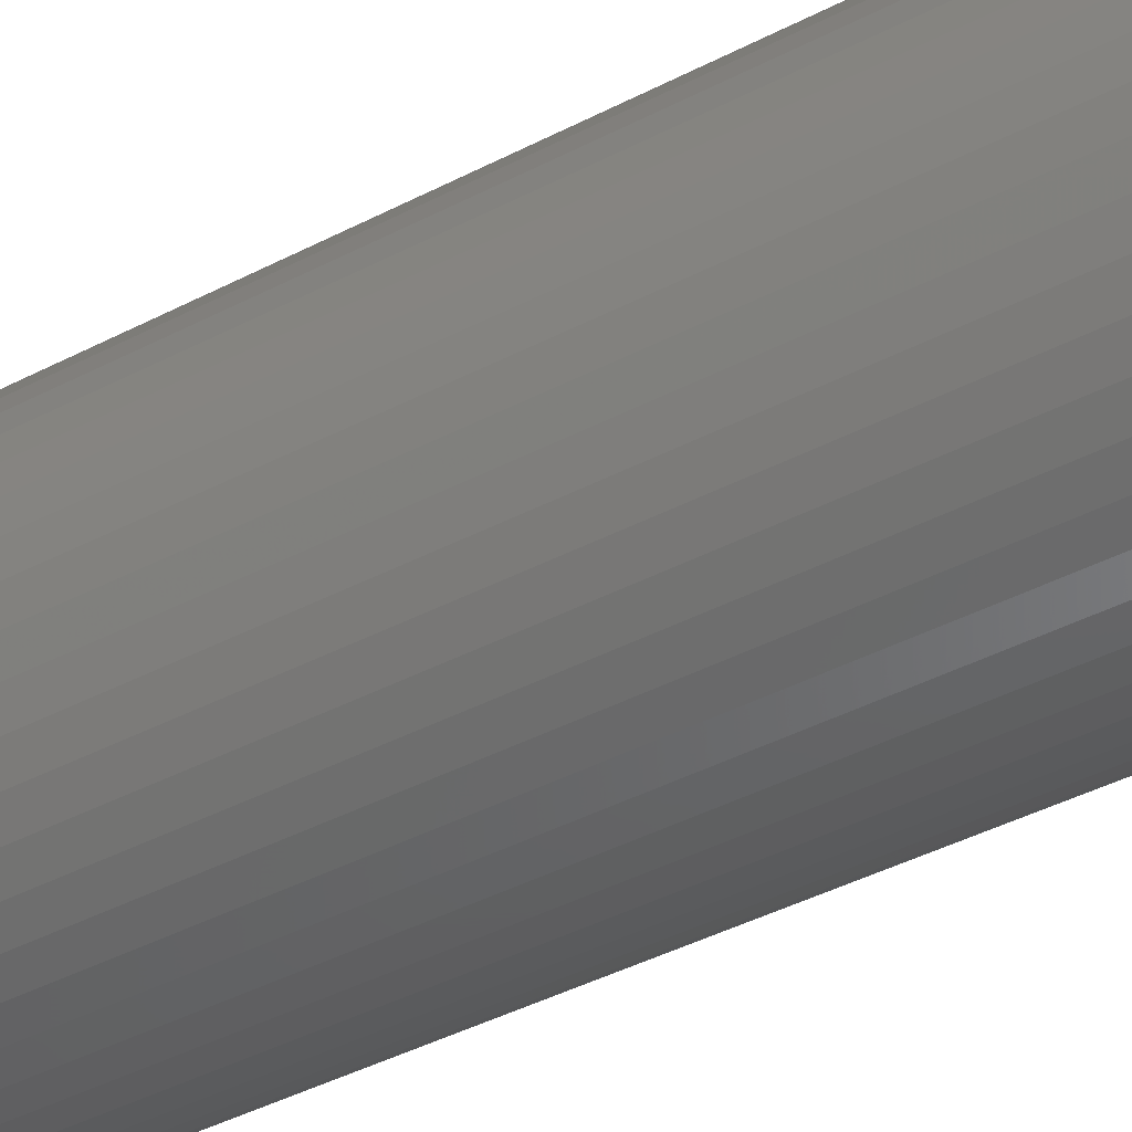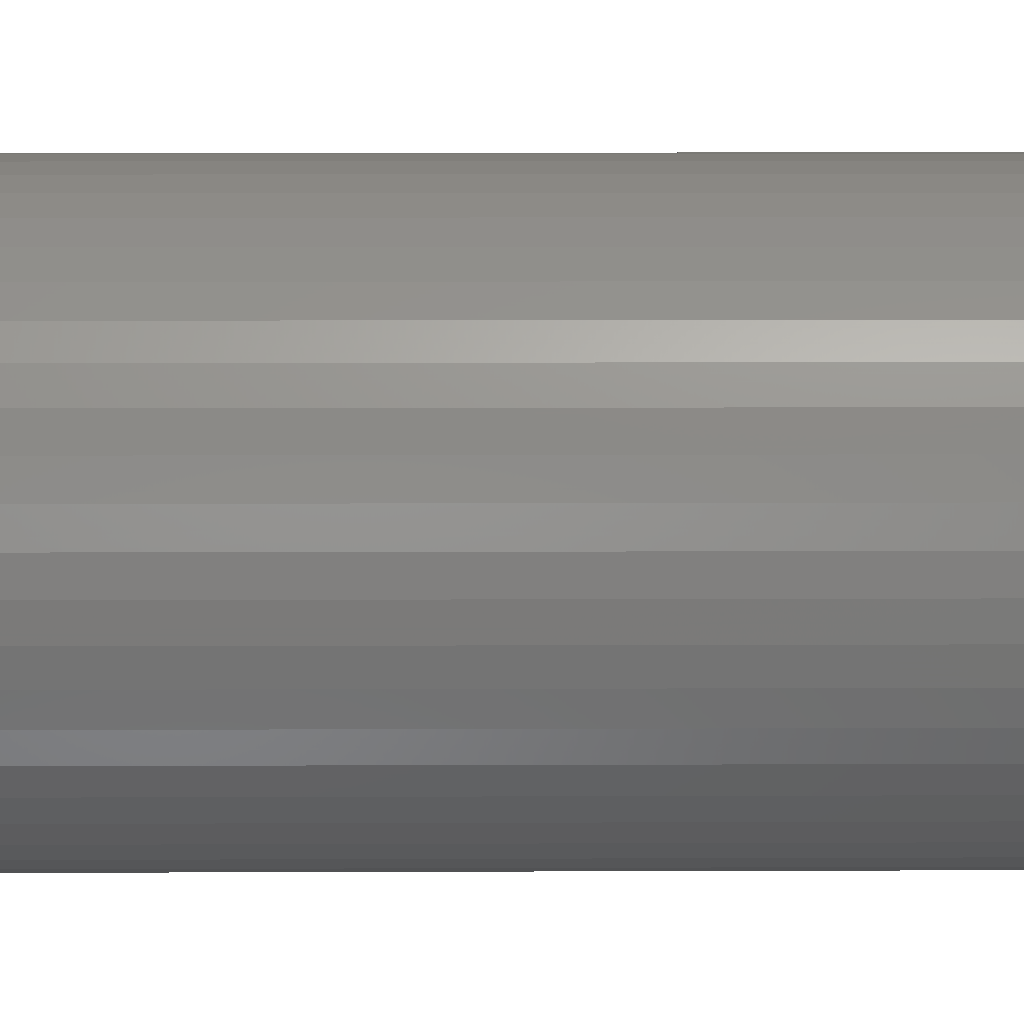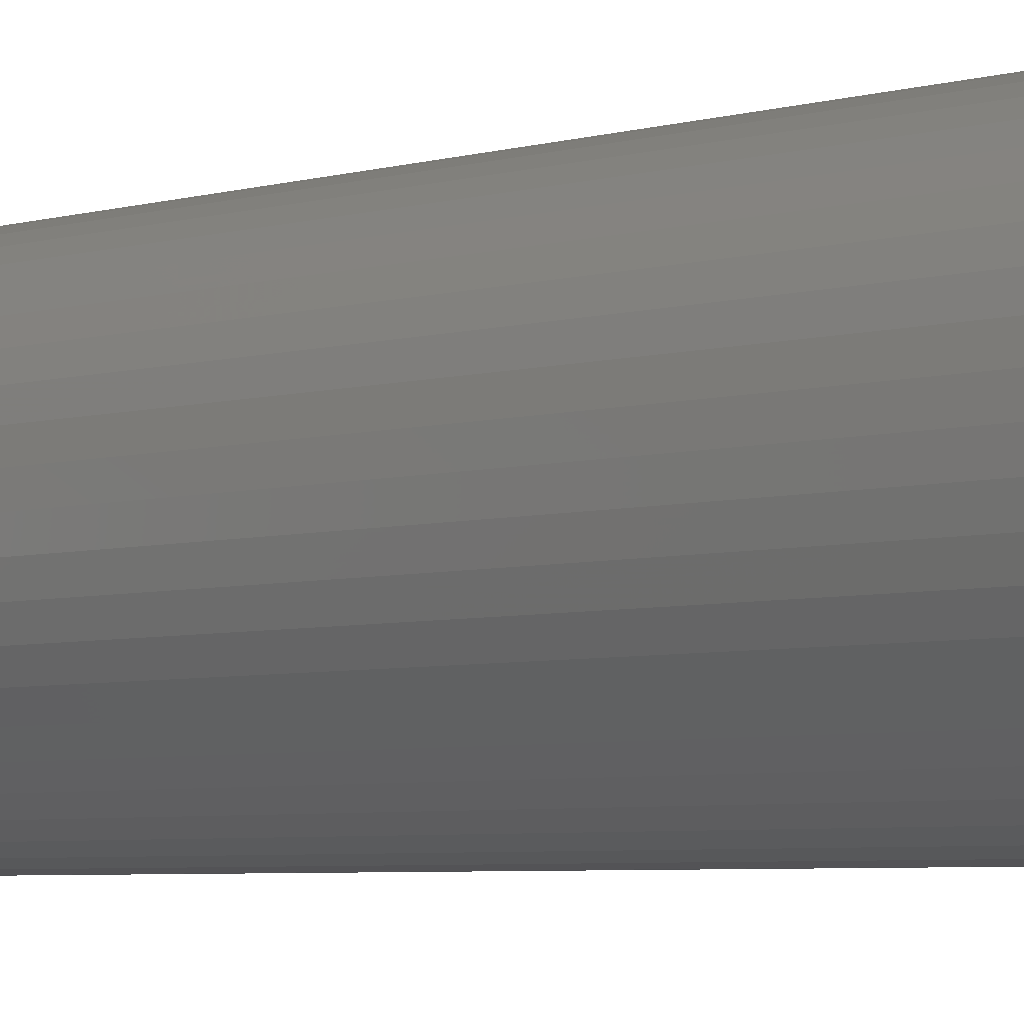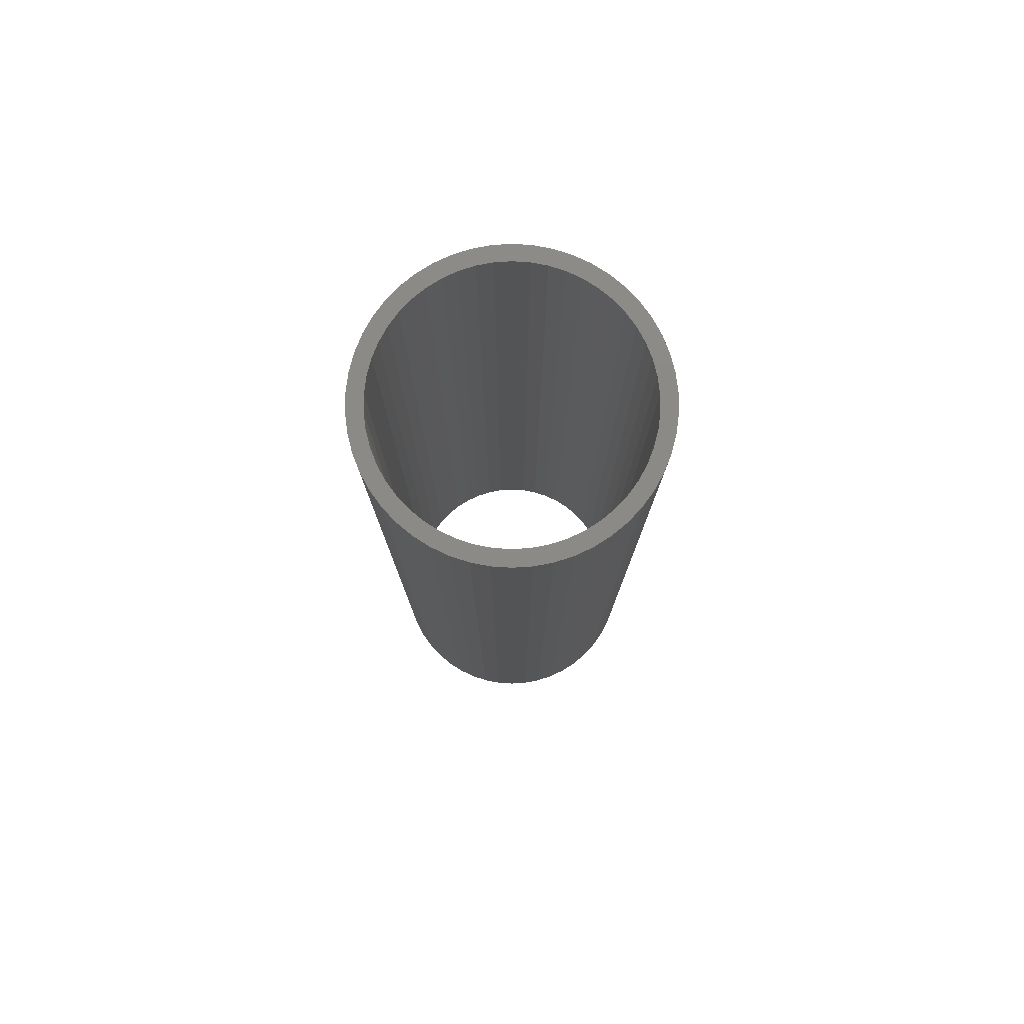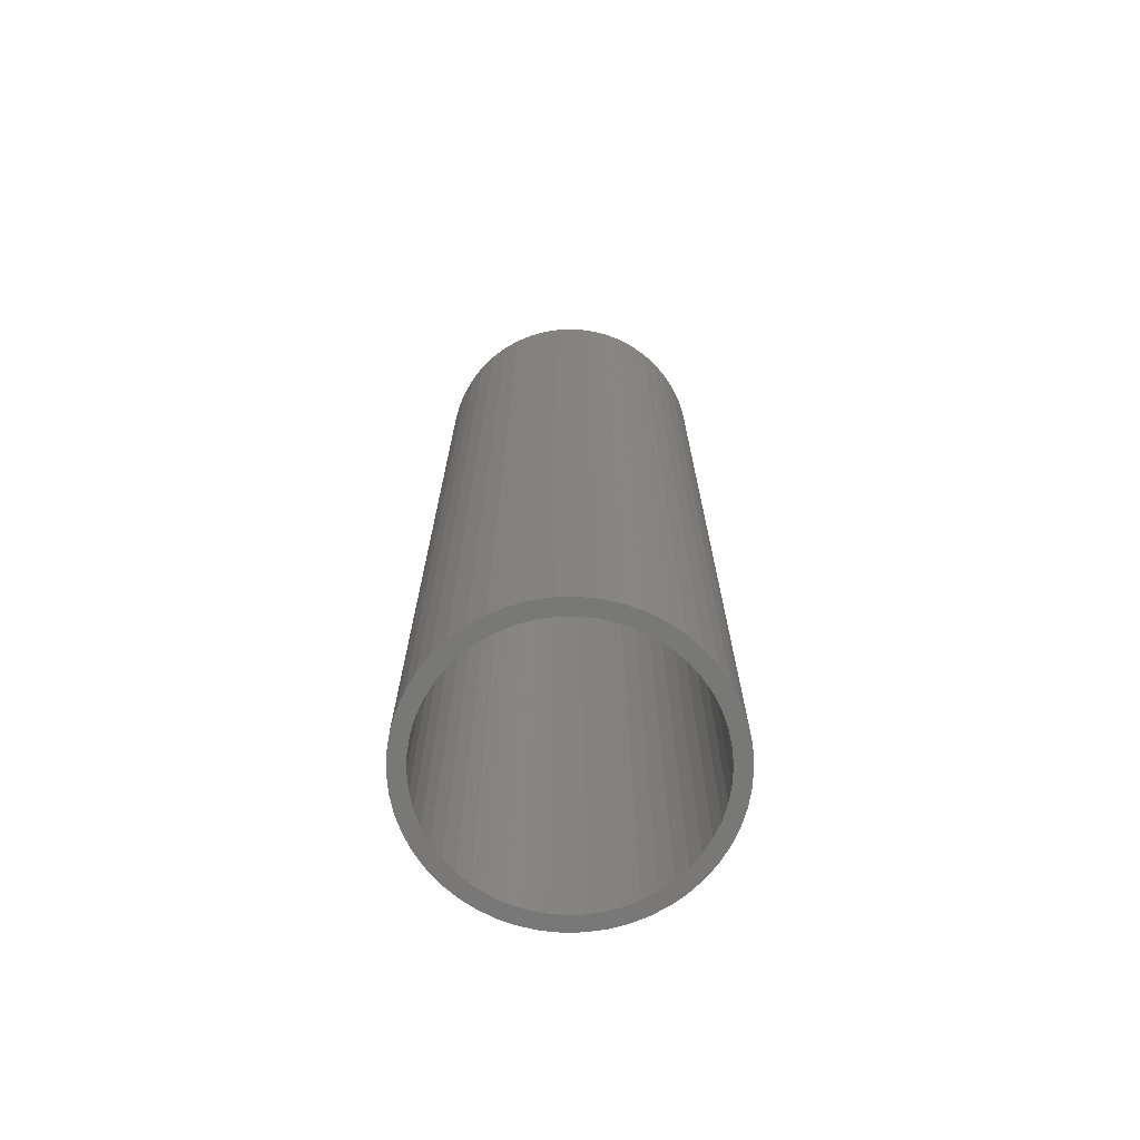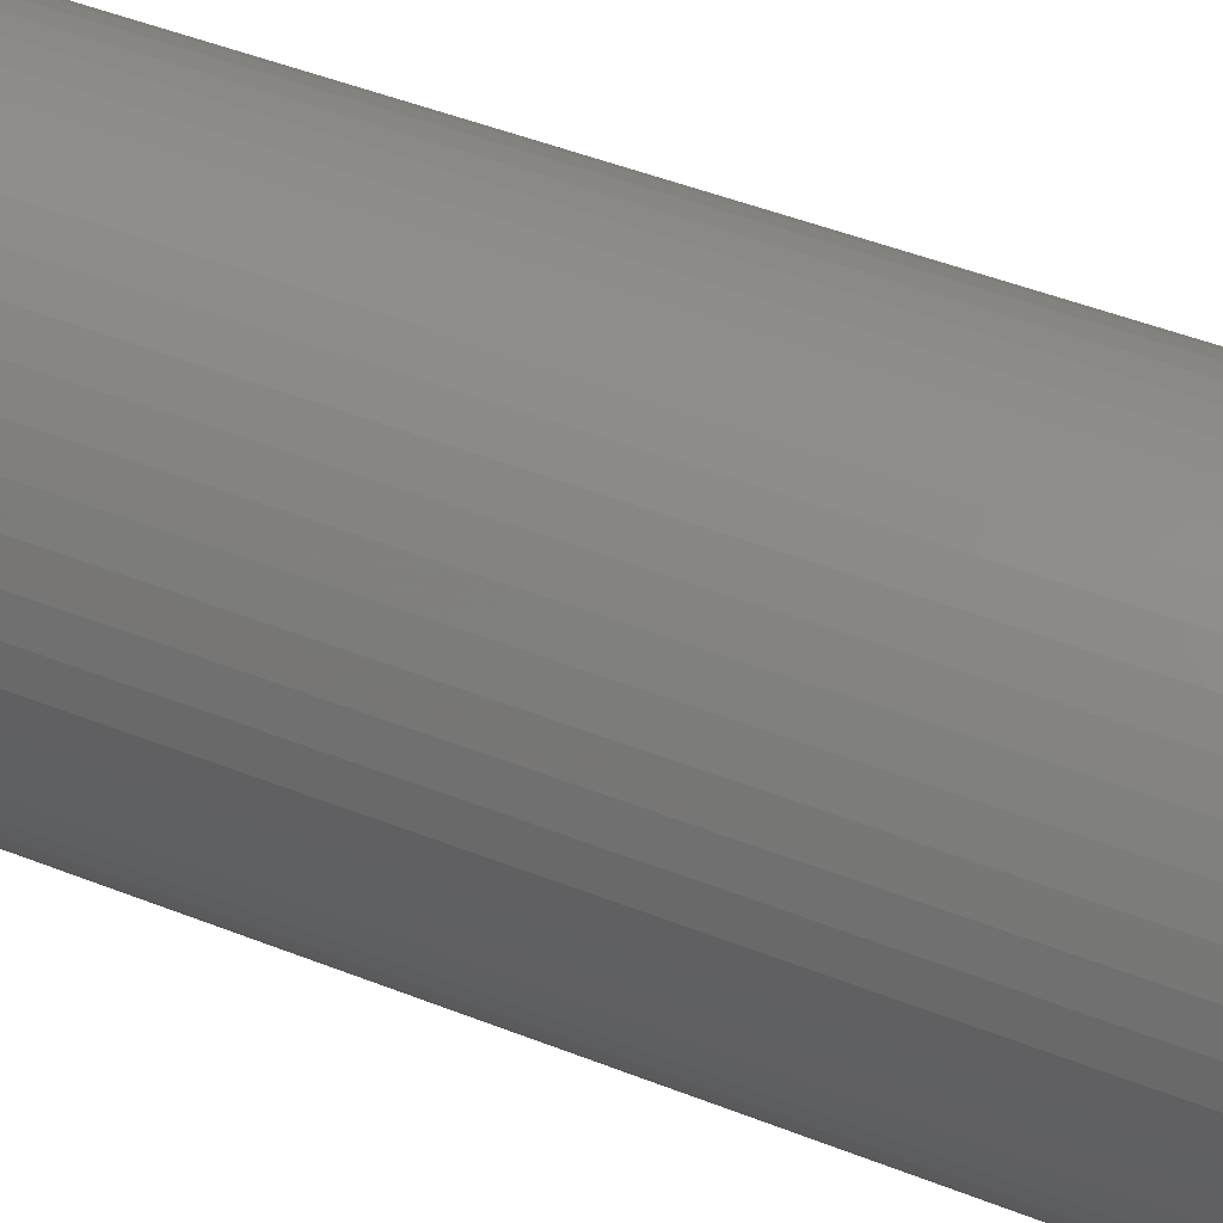
<metadata>
{"format":"stl","ext":"stl","renderer":"f3d","projection":"perspective","resolution":1024,"background":"white","views":[{"elev":-39.6,"azim":-56.6,"up":"+Y"},{"elev":5.9,"azim":89.1,"up":"+Y"},{"elev":-4.6,"azim":-45.2,"up":"+Y"},{"elev":78.7,"azim":61.3,"up":"+Z"},{"elev":-71.0,"azim":-49.2,"up":"+Z"},{"elev":40.8,"azim":-63.3,"up":"+Y"}]}
</metadata>
<code>
# stl→obj: 200 verts, 400 faces
v 9 0 30
v 8.929 1.128 -30
v 8.929 1.128 30
v 9 0 -30
v -9 0 -30
v -8.929 1.128 30
v -8.929 1.128 -30
v -9 0 30
v 0.5651 8.982 -30
v -0.5651 8.982 30
v 0.5651 8.982 30
v -0.5651 8.982 -30
v -0.5651 -8.982 -30
v 0.5651 -8.982 30
v -0.5651 -8.982 30
v 0.5651 -8.982 -30
v 6.561 6.161 -30
v 5.737 6.935 30
v 6.561 6.161 30
v 5.737 6.935 -30
v -5.737 6.935 -30
v -6.561 6.161 30
v -5.737 6.935 30
v -6.561 6.161 -30
v -2.781 8.56 -30
v -3.832 8.143 30
v -2.781 8.56 30
v -3.832 8.143 -30
v 8.368 -3.313 30
v 8.717 -2.238 -30
v 8.717 -2.238 30
v 8.368 -3.313 -30
v 8.368 3.313 30
v 7.887 4.336 -30
v 7.887 4.336 30
v 8.368 3.313 -30
v 8.717 2.238 -30
v 8.717 2.238 30
v 7.281 5.29 -30
v 7.281 5.29 30
v 3.832 8.143 -30
v 2.781 8.56 30
v 3.832 8.143 30
v 2.781 8.56 -30
v 1.686 8.841 30
v 1.686 8.841 -30
v 4.822 7.599 -30
v 4.822 7.599 30
v -8.368 3.313 -30
v -7.887 4.336 30
v -7.887 4.336 -30
v -8.368 3.313 30
v -8.717 2.238 -30
v -8.717 2.238 30
v -1.686 8.841 -30
v -1.686 8.841 30
v 1.686 -8.841 30
v 1.686 -8.841 -30
v -7.281 5.29 30
v -7.281 5.29 -30
v 8 0 30
v 7.937 1.003 30
v 8.929 -1.128 30
v 7.749 1.99 30
v 7.937 -1.003 30
v 7.438 2.945 30
v 7.01 3.854 30
v 6.472 4.702 30
v 5.832 5.476 30
v 5.099 6.164 30
v 4.287 6.755 30
v 3.406 7.239 30
v 2.472 7.608 30
v 1.499 7.858 30
v 0.5023 7.984 30
v -0.5023 7.984 30
v -1.499 7.858 30
v -2.472 7.608 30
v -3.406 7.239 30
v -4.287 6.755 30
v -4.822 7.599 30
v -5.099 6.164 30
v -5.832 5.476 30
v -6.472 4.702 30
v -7.01 3.854 30
v -7.438 2.945 30
v -7.749 1.99 30
v -7.937 1.003 30
v 7.749 -1.99 30
v 7.438 -2.945 30
v 7.887 -4.336 30
v 7.01 -3.854 30
v 7.281 -5.29 30
v 6.472 -4.702 30
v 6.561 -6.161 30
v 5.832 -5.476 30
v 5.737 -6.935 30
v 5.099 -6.164 30
v 4.822 -7.599 30
v 4.287 -6.755 30
v 3.832 -8.143 30
v 3.406 -7.239 30
v 2.781 -8.56 30
v 2.472 -7.608 30
v 1.499 -7.858 30
v 0.5023 -7.984 30
v -0.5023 -7.984 30
v -1.499 -7.858 30
v -1.686 -8.841 30
v -2.472 -7.608 30
v -2.781 -8.56 30
v -3.406 -7.239 30
v -3.832 -8.143 30
v -4.287 -6.755 30
v -4.822 -7.599 30
v -5.099 -6.164 30
v -5.737 -6.935 30
v -5.832 -5.476 30
v -6.561 -6.161 30
v -6.472 -4.702 30
v -7.281 -5.29 30
v -7.01 -3.854 30
v -7.887 -4.336 30
v -7.438 -2.945 30
v -8.368 -3.313 30
v -7.749 -1.99 30
v -8.717 -2.238 30
v -7.937 -1.003 30
v -8.929 -1.128 30
v -8 0 30
v -4.822 7.599 -30
v 8.929 -1.128 -30
v 7.281 -5.29 -30
v 6.561 -6.161 -30
v 7.887 -4.336 -30
v 8 0 -30
v 7.937 -1.003 -30
v 7.749 -1.99 -30
v 7.937 1.003 -30
v 7.438 -2.945 -30
v 7.01 -3.854 -30
v 6.472 -4.702 -30
v 5.832 -5.476 -30
v 5.737 -6.935 -30
v 5.099 -6.164 -30
v 4.822 -7.599 -30
v 4.287 -6.755 -30
v 3.832 -8.143 -30
v 3.406 -7.239 -30
v 2.781 -8.56 -30
v 2.472 -7.608 -30
v 1.499 -7.858 -30
v 0.5023 -7.984 -30
v -0.5023 -7.984 -30
v -1.499 -7.858 -30
v -1.686 -8.841 -30
v -2.472 -7.608 -30
v -2.781 -8.56 -30
v -3.406 -7.239 -30
v -3.832 -8.143 -30
v -4.287 -6.755 -30
v -4.822 -7.599 -30
v -5.099 -6.164 -30
v -5.737 -6.935 -30
v -5.832 -5.476 -30
v -6.561 -6.161 -30
v -6.472 -4.702 -30
v -7.281 -5.29 -30
v -7.01 -3.854 -30
v -7.887 -4.336 -30
v -7.438 -2.945 -30
v -8.368 -3.313 -30
v -7.749 -1.99 -30
v -8.717 -2.238 -30
v -7.937 -1.003 -30
v 7.749 1.99 -30
v 7.438 2.945 -30
v 7.01 3.854 -30
v 6.472 4.702 -30
v 5.832 5.476 -30
v 5.099 6.164 -30
v 4.287 6.755 -30
v 3.406 7.239 -30
v 2.472 7.608 -30
v 1.499 7.858 -30
v 0.5023 7.984 -30
v -0.5023 7.984 -30
v -1.499 7.858 -30
v -2.472 7.608 -30
v -3.406 7.239 -30
v -4.287 6.755 -30
v -5.099 6.164 -30
v -5.832 5.476 -30
v -6.472 4.702 -30
v -7.01 3.854 -30
v -7.438 2.945 -30
v -7.749 1.99 -30
v -7.937 1.003 -30
v -8 0 -30
v -8.929 -1.128 -30
f 1 2 3
f 2 1 4
f 5 6 7
f 6 5 8
f 9 10 11
f 10 9 12
f 13 14 15
f 14 13 16
f 17 18 19
f 18 17 20
f 21 22 23
f 22 21 24
f 25 26 27
f 26 25 28
f 29 30 31
f 30 29 32
f 33 34 35
f 34 33 36
f 3 37 38
f 37 3 2
f 35 39 40
f 39 35 34
f 41 42 43
f 42 41 44
f 44 45 42
f 45 44 46
f 47 43 48
f 43 47 41
f 49 50 51
f 50 49 52
f 53 52 49
f 52 53 54
f 55 27 56
f 27 55 25
f 16 57 14
f 57 16 58
f 38 36 33
f 36 38 37
f 40 17 19
f 17 40 39
f 46 11 45
f 11 46 9
f 20 48 18
f 48 20 47
f 51 59 60
f 59 51 50
f 60 22 24
f 22 60 59
f 7 54 53
f 54 7 6
f 61 1 3
f 62 3 38
f 1 61 63
f 64 38 33
f 65 63 61
f 63 65 31
f 3 62 61
f 66 33 35
f 38 64 62
f 33 66 64
f 67 35 40
f 35 67 66
f 68 40 19
f 40 68 67
f 19 69 68
f 18 69 19
f 18 70 69
f 48 70 18
f 48 71 70
f 43 71 48
f 43 72 71
f 42 72 43
f 42 73 72
f 45 73 42
f 45 74 73
f 11 74 45
f 11 75 74
f 11 76 75
f 10 76 11
f 10 77 76
f 56 77 10
f 56 78 77
f 27 78 56
f 27 79 78
f 26 79 27
f 26 80 79
f 81 80 26
f 81 82 80
f 23 82 81
f 23 83 82
f 22 83 23
f 83 22 84
f 59 84 22
f 84 59 85
f 50 85 59
f 85 50 86
f 52 86 50
f 86 52 87
f 54 87 52
f 87 54 88
f 89 31 65
f 31 89 29
f 90 29 89
f 29 90 91
f 92 91 90
f 91 92 93
f 94 93 92
f 93 94 95
f 96 95 94
f 96 97 95
f 98 97 96
f 98 99 97
f 100 99 98
f 100 101 99
f 102 101 100
f 102 103 101
f 104 103 102
f 104 57 103
f 105 57 104
f 105 14 57
f 106 14 105
f 107 14 106
f 107 15 14
f 108 15 107
f 108 109 15
f 110 109 108
f 110 111 109
f 112 111 110
f 112 113 111
f 114 113 112
f 114 115 113
f 116 115 114
f 116 117 115
f 118 117 116
f 119 118 120
f 118 119 117
f 121 120 122
f 120 121 119
f 123 122 124
f 125 124 126
f 122 123 121
f 127 126 128
f 129 128 130
f 6 88 54
f 124 125 123
f 88 6 130
f 126 127 125
f 8 130 6
f 128 129 127
f 130 8 129
f 28 81 26
f 81 28 131
f 131 23 81
f 23 131 21
f 12 56 10
f 56 12 55
f 63 4 1
f 4 63 132
f 95 133 93
f 133 95 134
f 91 32 29
f 32 91 135
f 31 132 63
f 132 31 30
f 136 4 132
f 137 132 30
f 4 136 2
f 138 30 32
f 139 2 136
f 2 139 37
f 132 137 136
f 140 32 135
f 30 138 137
f 32 140 138
f 141 135 133
f 135 141 140
f 142 133 134
f 133 142 141
f 134 143 142
f 144 143 134
f 144 145 143
f 146 145 144
f 146 147 145
f 148 147 146
f 148 149 147
f 150 149 148
f 150 151 149
f 58 151 150
f 58 152 151
f 16 152 58
f 16 153 152
f 16 154 153
f 13 154 16
f 13 155 154
f 156 155 13
f 156 157 155
f 158 157 156
f 158 159 157
f 160 159 158
f 160 161 159
f 162 161 160
f 162 163 161
f 164 163 162
f 164 165 163
f 166 165 164
f 165 166 167
f 168 167 166
f 167 168 169
f 170 169 168
f 169 170 171
f 172 171 170
f 171 172 173
f 174 173 172
f 173 174 175
f 176 37 139
f 37 176 36
f 177 36 176
f 36 177 34
f 178 34 177
f 34 178 39
f 179 39 178
f 39 179 17
f 180 17 179
f 180 20 17
f 181 20 180
f 181 47 20
f 182 47 181
f 182 41 47
f 183 41 182
f 183 44 41
f 184 44 183
f 184 46 44
f 185 46 184
f 185 9 46
f 186 9 185
f 187 9 186
f 187 12 9
f 188 12 187
f 188 55 12
f 189 55 188
f 189 25 55
f 190 25 189
f 190 28 25
f 191 28 190
f 191 131 28
f 192 131 191
f 192 21 131
f 193 21 192
f 24 193 194
f 193 24 21
f 60 194 195
f 194 60 24
f 51 195 196
f 49 196 197
f 195 51 60
f 53 197 198
f 7 198 199
f 200 175 174
f 196 49 51
f 175 200 199
f 197 53 49
f 5 199 200
f 198 7 53
f 199 5 7
f 148 99 101
f 99 148 146
f 144 95 97
f 95 144 134
f 93 135 91
f 135 93 133
f 158 109 111
f 109 158 156
f 166 121 168
f 121 166 119
f 168 123 170
f 123 168 121
f 172 127 174
f 127 172 125
f 150 101 103
f 101 150 148
f 58 103 57
f 103 58 150
f 156 15 109
f 15 156 13
f 160 111 113
f 111 160 158
f 166 117 119
f 117 166 164
f 170 125 172
f 125 170 123
f 174 129 200
f 129 174 127
f 200 8 5
f 8 200 129
f 146 97 99
f 97 146 144
f 162 113 115
f 113 162 160
f 164 115 117
f 115 164 162
f 136 62 139
f 62 136 61
f 130 198 88
f 198 130 199
f 187 75 76
f 75 187 186
f 153 107 106
f 107 153 154
f 143 98 96
f 98 143 145
f 181 69 70
f 69 181 180
f 193 82 83
f 82 193 192
f 190 78 79
f 78 190 189
f 177 67 178
f 67 177 66
f 184 72 73
f 72 184 183
f 185 73 74
f 73 185 184
f 183 71 72
f 71 183 182
f 85 194 84
f 194 85 195
f 84 193 83
f 193 84 194
f 192 80 82
f 80 192 191
f 189 77 78
f 77 189 188
f 152 106 105
f 106 152 153
f 176 66 177
f 66 176 64
f 139 64 176
f 64 139 62
f 179 69 180
f 69 179 68
f 178 68 179
f 68 178 67
f 186 74 75
f 74 186 185
f 182 70 71
f 70 182 181
f 86 195 85
f 195 86 196
f 87 196 86
f 196 87 197
f 88 197 87
f 197 88 198
f 188 76 77
f 76 188 187
f 137 61 136
f 61 137 65
f 143 94 142
f 94 143 96
f 145 100 98
f 100 145 147
f 149 104 102
f 104 149 151
f 191 79 80
f 79 191 190
f 140 89 138
f 89 140 90
f 138 65 137
f 65 138 89
f 141 90 140
f 90 141 92
f 142 92 141
f 92 142 94
f 157 112 110
f 112 157 159
f 155 110 108
f 110 155 157
f 118 167 120
f 167 118 165
f 122 171 124
f 171 122 169
f 128 199 130
f 199 128 175
f 126 175 128
f 175 126 173
f 124 173 126
f 173 124 171
f 147 102 100
f 102 147 149
f 151 105 104
f 105 151 152
f 154 108 107
f 108 154 155
f 163 118 116
f 118 163 165
f 120 169 122
f 169 120 167
f 159 114 112
f 114 159 161
f 161 116 114
f 116 161 163

</code>
